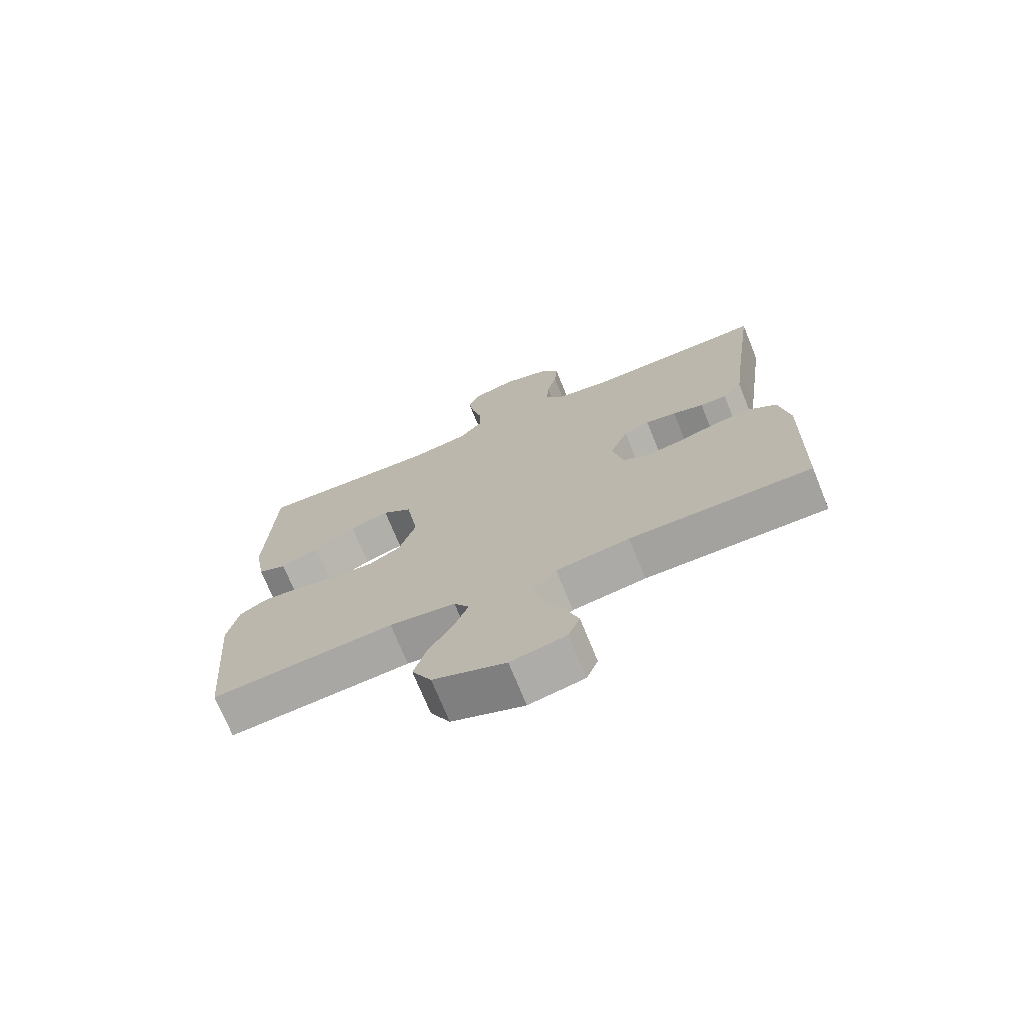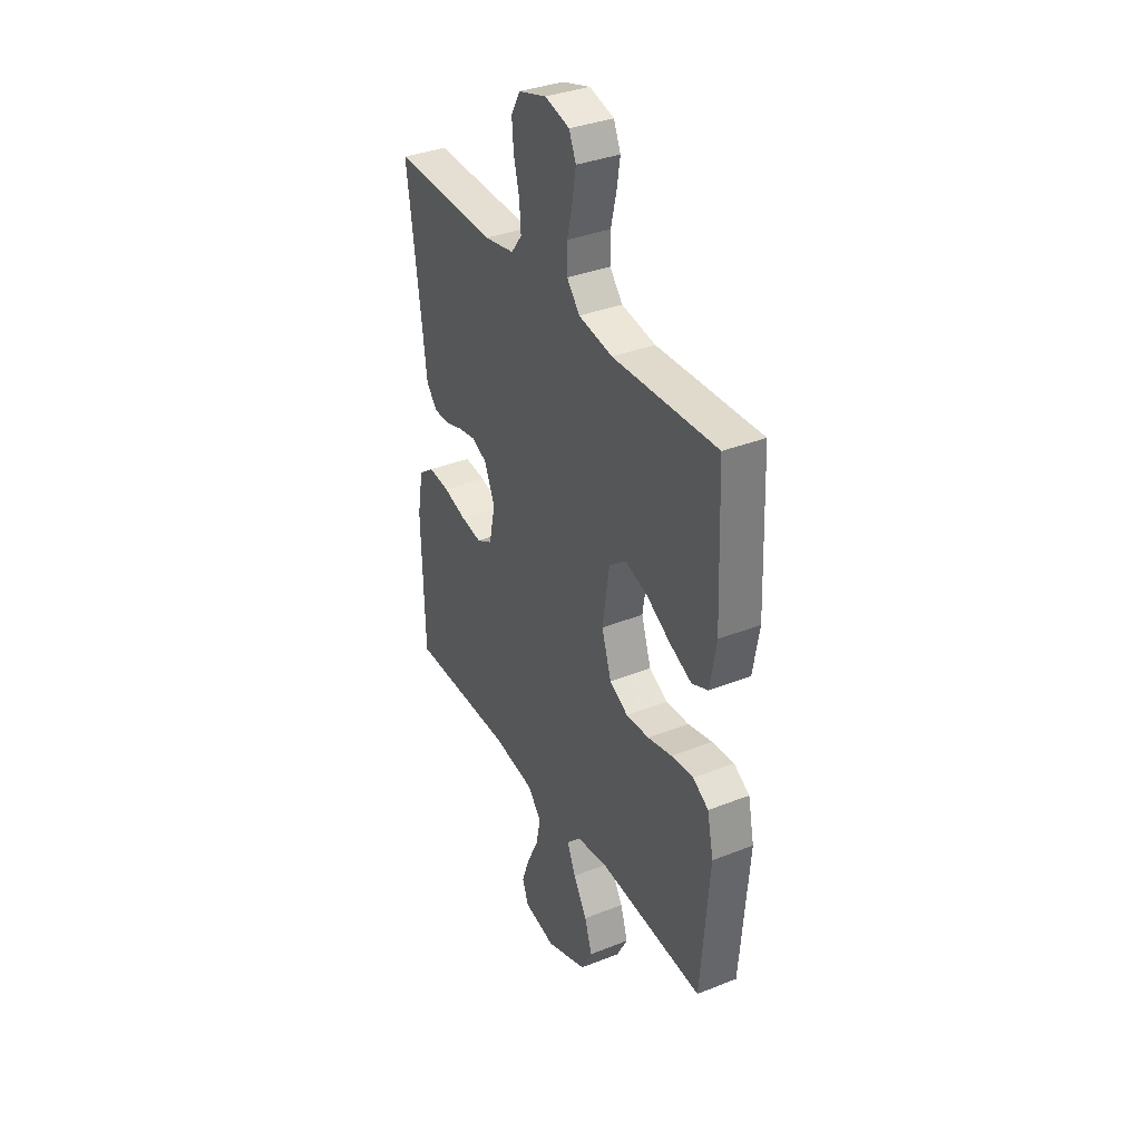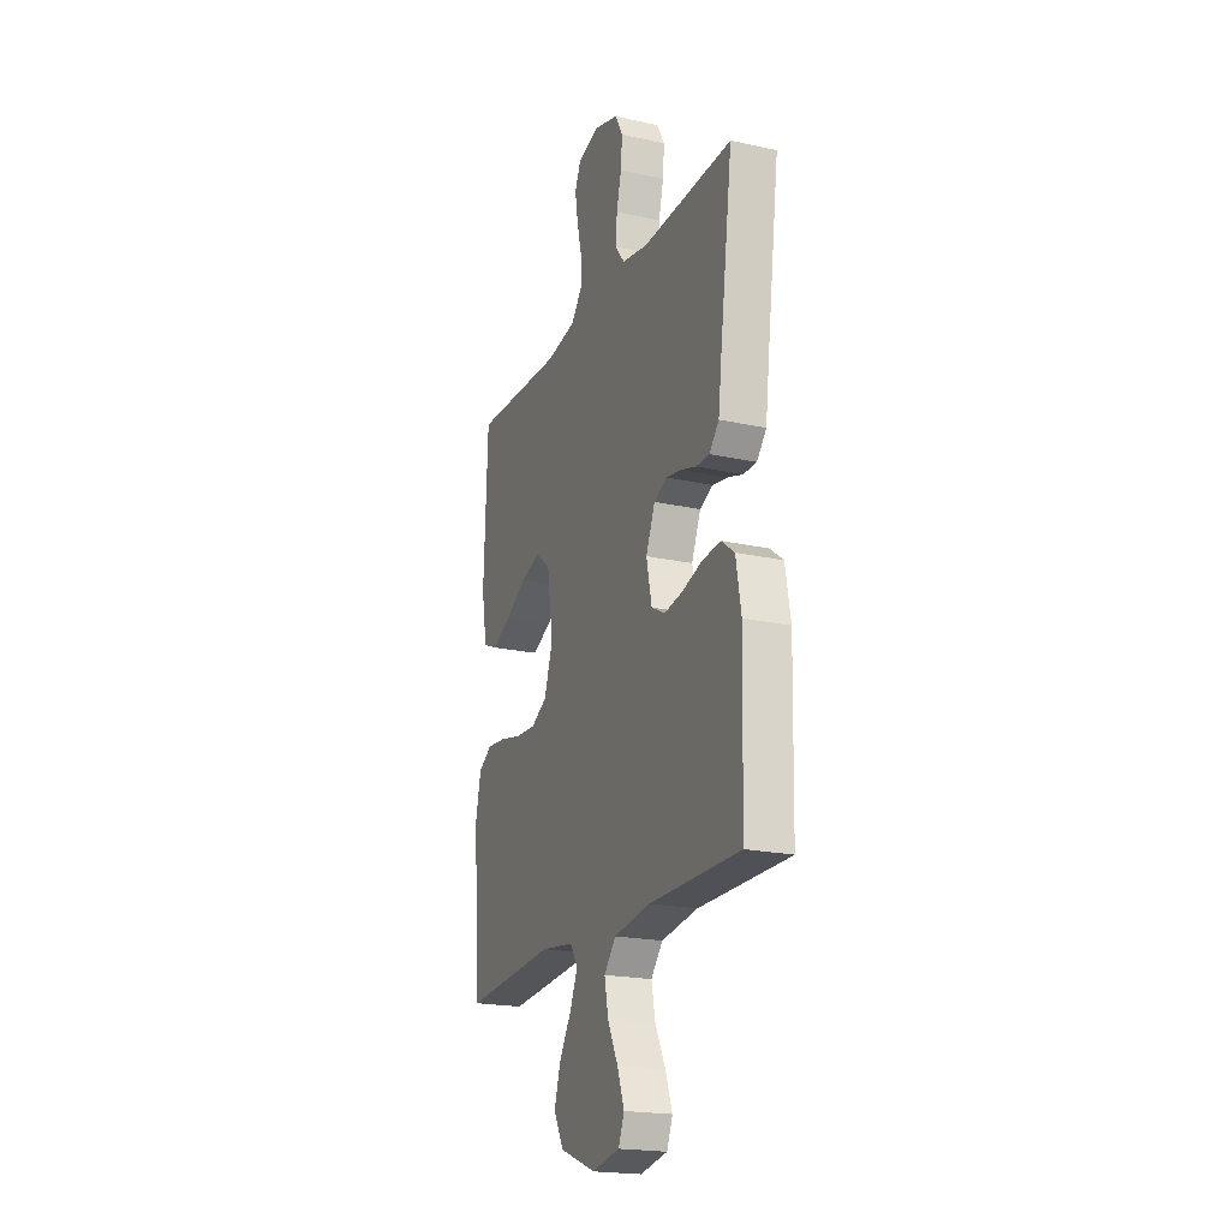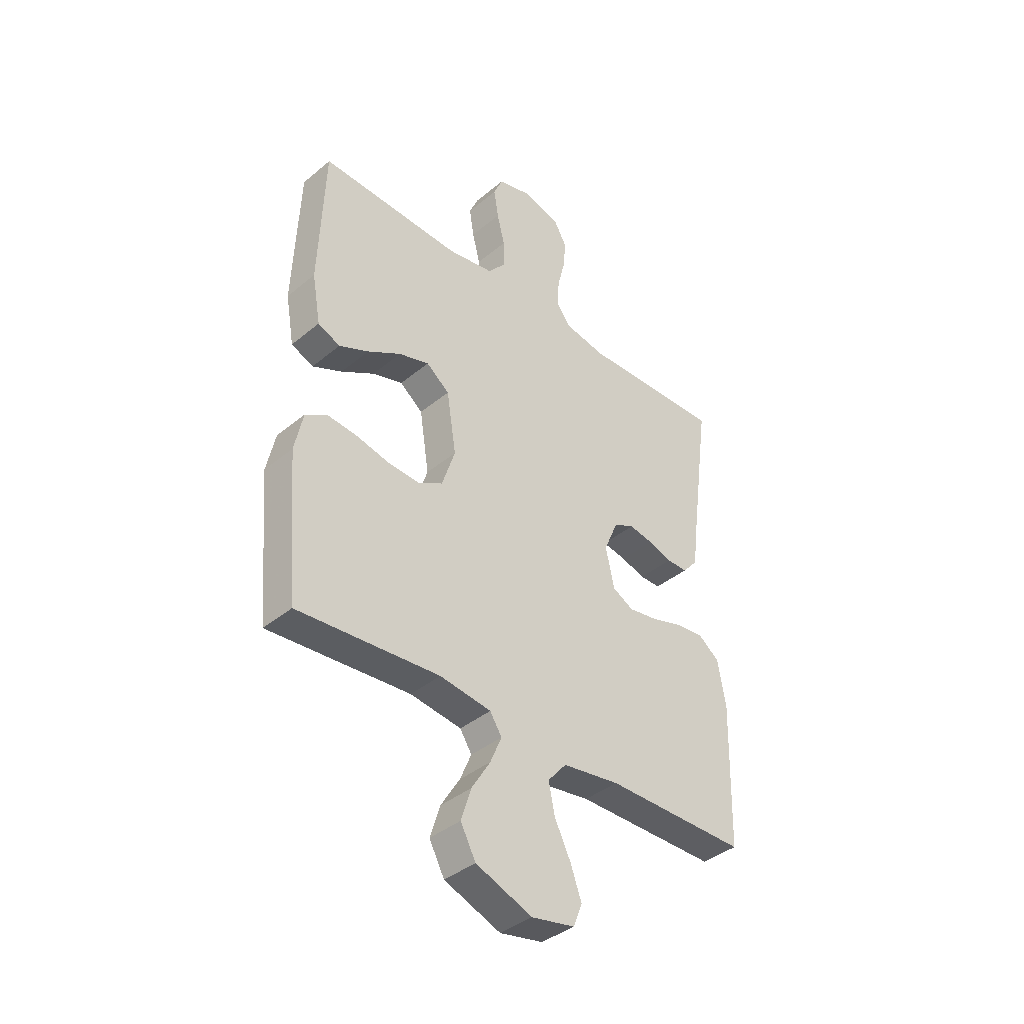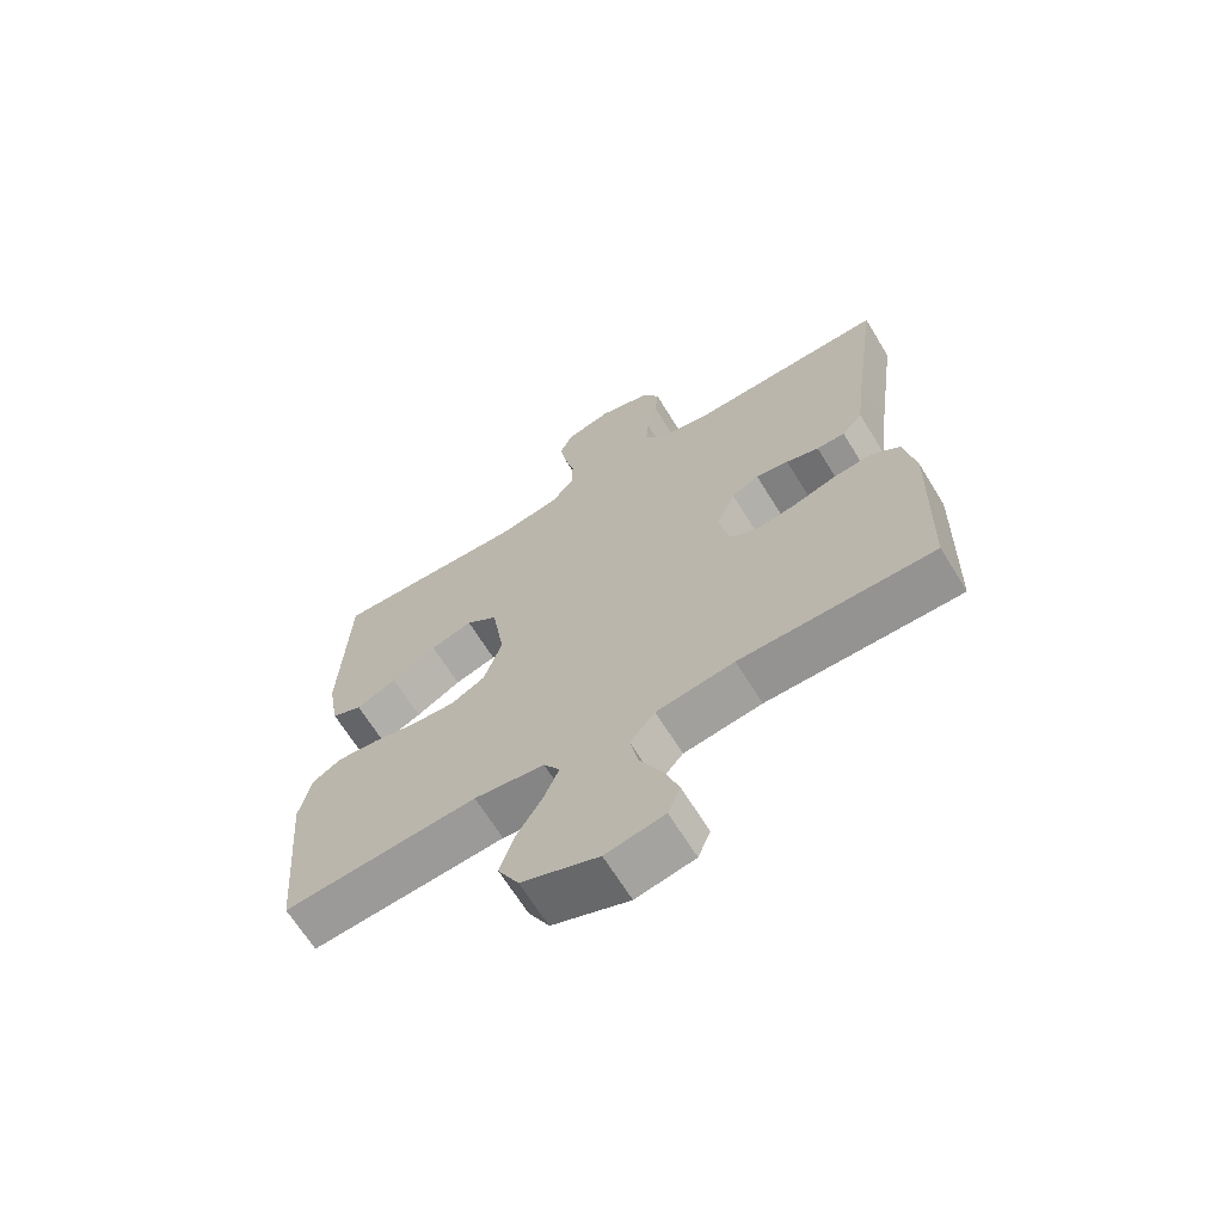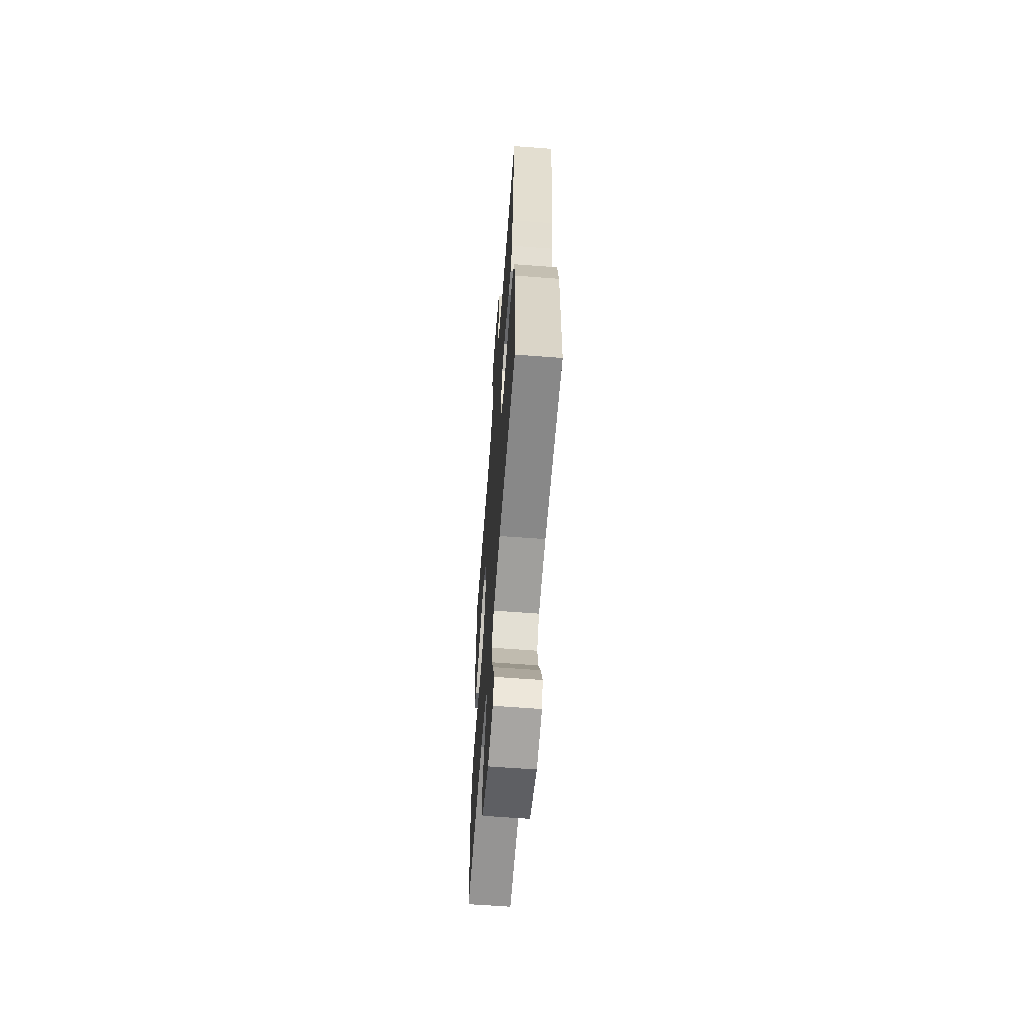
<metadata>
{"format":"obj","ext":"obj","renderer":"f3d","projection":"perspective","resolution":1024,"background":"white","views":[{"elev":-72.5,"azim":-157.9,"up":"+Z"},{"elev":35.4,"azim":62.3,"up":"+Z"},{"elev":-20.4,"azim":-112.0,"up":"+Z"},{"elev":-39.4,"azim":135.8,"up":"+Z"},{"elev":-66.8,"azim":-148.4,"up":"+Z"},{"elev":-62.7,"azim":-94.4,"up":"+Z"}]}
</metadata>
<code>
v -0.5 0.07 -0.5
v -0.508 0.07 -0.2
v -0.491 0.07 -0.104
v -0.447 0.07 -0.071
v -0.386 0.07 -0.077
v -0.32 0.07 -0.097
v -0.259 0.07 -0.107
v -0.214 0.07 -0.083
v -0.196 0.07 0
v -0.226 0.07 0.071
v -0.269 0.07 0.091
v -0.32 0.07 0.082
v -0.371 0.07 0.066
v -0.415 0.07 0.066
v -0.447 0.07 0.103
v -0.459 0.07 0.2
v -0.5 0.07 0.5
v -0.2 0.07 0.491
v -0.113 0.07 0.507
v -0.082 0.07 0.548
v -0.086 0.07 0.606
v -0.102 0.07 0.67
v -0.107 0.07 0.73
v -0.081 0.07 0.777
v 0 0.07 0.801
v 0.071 0.07 0.782
v 0.091 0.07 0.736
v 0.081 0.07 0.675
v 0.065 0.07 0.609
v 0.065 0.07 0.549
v 0.102 0.07 0.505
v 0.2 0.07 0.488
v 0.5 0.07 0.5
v 0.512 0.07 0.2
v 0.494 0.07 0.097
v 0.447 0.07 0.077
v 0.384 0.07 0.106
v 0.314 0.07 0.147
v 0.249 0.07 0.167
v 0.2 0.07 0.129
v 0.18 0.07 0
v 0.208 0.07 -0.085
v 0.261 0.07 -0.114
v 0.328 0.07 -0.11
v 0.398 0.07 -0.094
v 0.462 0.07 -0.088
v 0.507 0.07 -0.116
v 0.525 0.07 -0.2
v 0.5 0.07 -0.5
v 0.2 0.07 -0.477
v 0.091 0.07 -0.492
v 0.066 0.07 -0.531
v 0.09 0.07 -0.588
v 0.13 0.07 -0.653
v 0.151 0.07 -0.72
v 0.119 0.07 -0.78
v 0 0.07 -0.826
v -0.091 0.07 -0.808
v -0.11 0.07 -0.761
v -0.087 0.07 -0.697
v -0.053 0.07 -0.628
v -0.04 0.07 -0.564
v -0.079 0.07 -0.518
v -0.2 0.07 -0.5
v -0.5 0 -0.5
v -0.508 0 -0.2
v -0.491 0 -0.104
v -0.447 0 -0.071
v -0.386 0 -0.077
v -0.32 0 -0.097
v -0.259 0 -0.107
v -0.214 0 -0.083
v -0.196 0 0
v -0.226 0 0.071
v -0.269 0 0.091
v -0.32 0 0.082
v -0.371 0 0.066
v -0.415 0 0.066
v -0.447 0 0.103
v -0.459 0 0.2
v -0.5 0 0.5
v -0.2 0 0.491
v -0.113 0 0.507
v -0.082 0 0.548
v -0.086 0 0.606
v -0.102 0 0.67
v -0.107 0 0.73
v -0.081 0 0.777
v 0 0 0.801
v 0.071 0 0.782
v 0.091 0 0.736
v 0.081 0 0.675
v 0.065 0 0.609
v 0.065 0 0.549
v 0.102 0 0.505
v 0.2 0 0.488
v 0.5 0 0.5
v 0.512 0 0.2
v 0.494 0 0.097
v 0.447 0 0.077
v 0.384 0 0.106
v 0.314 0 0.147
v 0.249 0 0.167
v 0.2 0 0.129
v 0.18 0 0
v 0.208 0 -0.085
v 0.261 0 -0.114
v 0.328 0 -0.11
v 0.398 0 -0.094
v 0.462 0 -0.088
v 0.507 0 -0.116
v 0.525 0 -0.2
v 0.5 0 -0.5
v 0.2 0 -0.477
v 0.091 0 -0.492
v 0.066 0 -0.531
v 0.09 0 -0.588
v 0.13 0 -0.653
v 0.151 0 -0.72
v 0.119 0 -0.78
v 0 0 -0.826
v -0.091 0 -0.808
v -0.11 0 -0.761
v -0.087 0 -0.697
v -0.053 0 -0.628
v -0.04 0 -0.564
v -0.079 0 -0.518
v -0.2 0 -0.5
f 58 59 60 61
f 56 57 58 61
f 56 61 62
f 53 54 55 56
f 52 53 56 62
f 51 52 62 63
f 47 48 49 50
f 47 50 51
f 44 45 46 47
f 43 44 47 51
f 42 43 51 63
f 35 36 37 38
f 35 38 39
f 32 33 34 35
f 31 32 35 39
f 30 31 39 40
f 26 27 28 29
f 24 25 26 29
f 24 29 30
f 21 22 23 24
f 20 21 24 30
f 19 20 30 40
f 16 17 18
f 12 13 14 15
f 11 12 15 16
f 10 11 16 18
f 3 4 5 6
f 3 6 7
f 64 1 2 3
f 64 3 7
f 41 42 63 64
f 41 64 7 8
f 40 41 8 9
f 18 19 40
f 9 10 18 40
f 125 124 123 122
f 125 122 121 120
f 126 125 120
f 120 119 118 117
f 126 120 117 116
f 127 126 116 115
f 114 113 112 111
f 115 114 111
f 111 110 109 108
f 115 111 108 107
f 127 115 107 106
f 102 101 100 99
f 103 102 99
f 99 98 97 96
f 103 99 96 95
f 104 103 95 94
f 93 92 91 90
f 93 90 89 88
f 94 93 88
f 88 87 86 85
f 94 88 85 84
f 104 94 84 83
f 82 81 80
f 79 78 77 76
f 80 79 76 75
f 82 80 75 74
f 70 69 68 67
f 71 70 67
f 67 66 65 128
f 71 67 128
f 128 127 106 105
f 72 71 128 105
f 73 72 105 104
f 104 83 82
f 104 82 74 73
f 1 65 66 2
f 2 66 67 3
f 3 67 68 4
f 4 68 69 5
f 5 69 70 6
f 6 70 71 7
f 7 71 72 8
f 8 72 73 9
f 9 73 74 10
f 10 74 75 11
f 11 75 76 12
f 12 76 77 13
f 13 77 78 14
f 14 78 79 15
f 15 79 80 16
f 16 80 81 17
f 17 81 82 18
f 18 82 83 19
f 19 83 84 20
f 20 84 85 21
f 21 85 86 22
f 22 86 87 23
f 23 87 88 24
f 24 88 89 25
f 25 89 90 26
f 26 90 91 27
f 27 91 92 28
f 28 92 93 29
f 29 93 94 30
f 30 94 95 31
f 31 95 96 32
f 32 96 97 33
f 33 97 98 34
f 34 98 99 35
f 35 99 100 36
f 36 100 101 37
f 37 101 102 38
f 38 102 103 39
f 39 103 104 40
f 40 104 105 41
f 41 105 106 42
f 42 106 107 43
f 43 107 108 44
f 44 108 109 45
f 45 109 110 46
f 46 110 111 47
f 47 111 112 48
f 48 112 113 49
f 49 113 114 50
f 50 114 115 51
f 51 115 116 52
f 52 116 117 53
f 53 117 118 54
f 54 118 119 55
f 55 119 120 56
f 56 120 121 57
f 57 121 122 58
f 58 122 123 59
f 59 123 124 60
f 60 124 125 61
f 61 125 126 62
f 62 126 127 63
f 63 127 128 64
f 64 128 65 1

</code>
